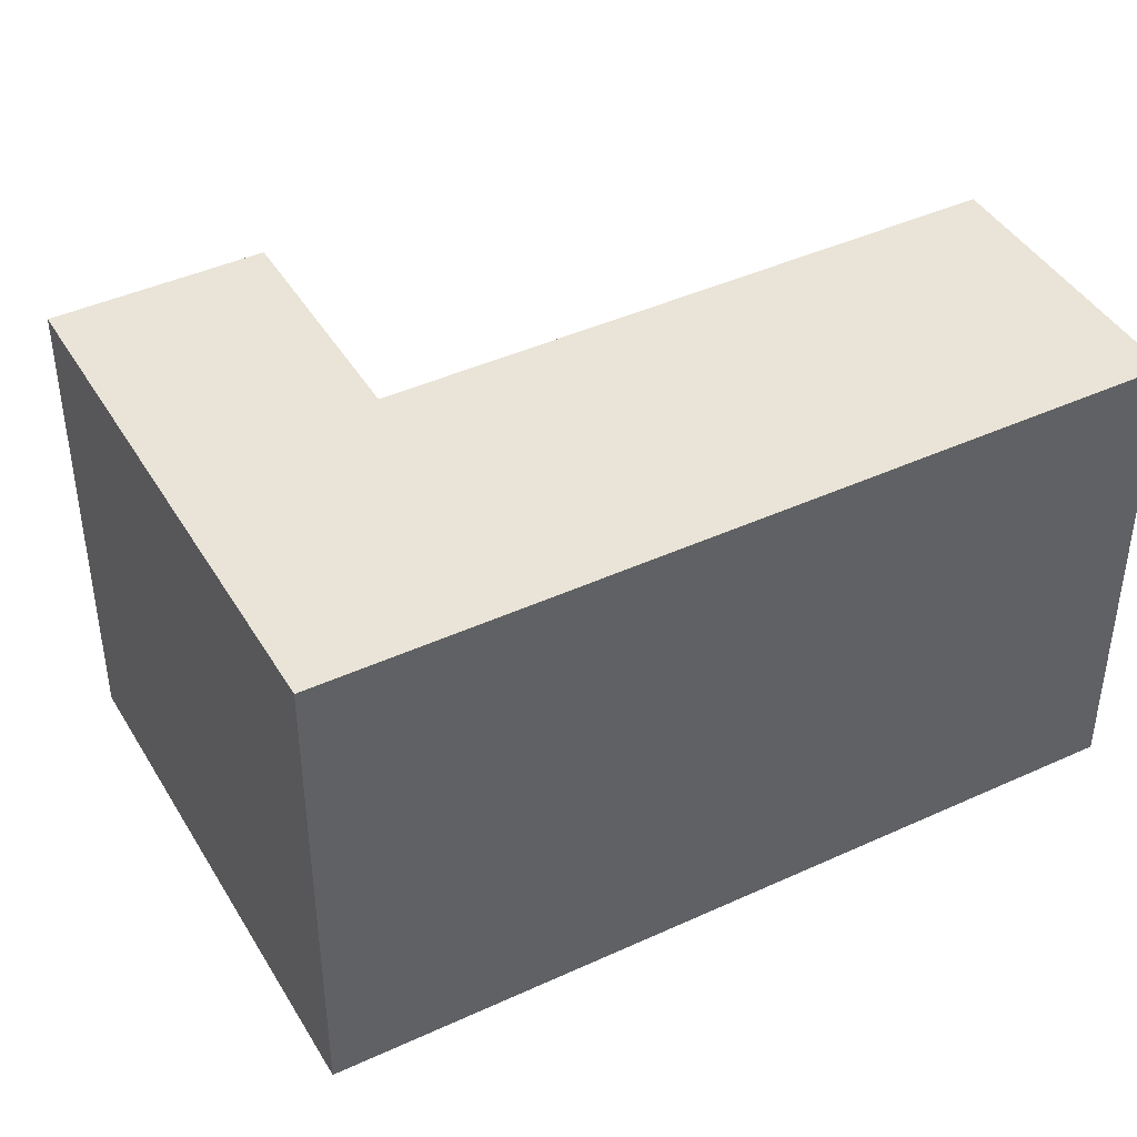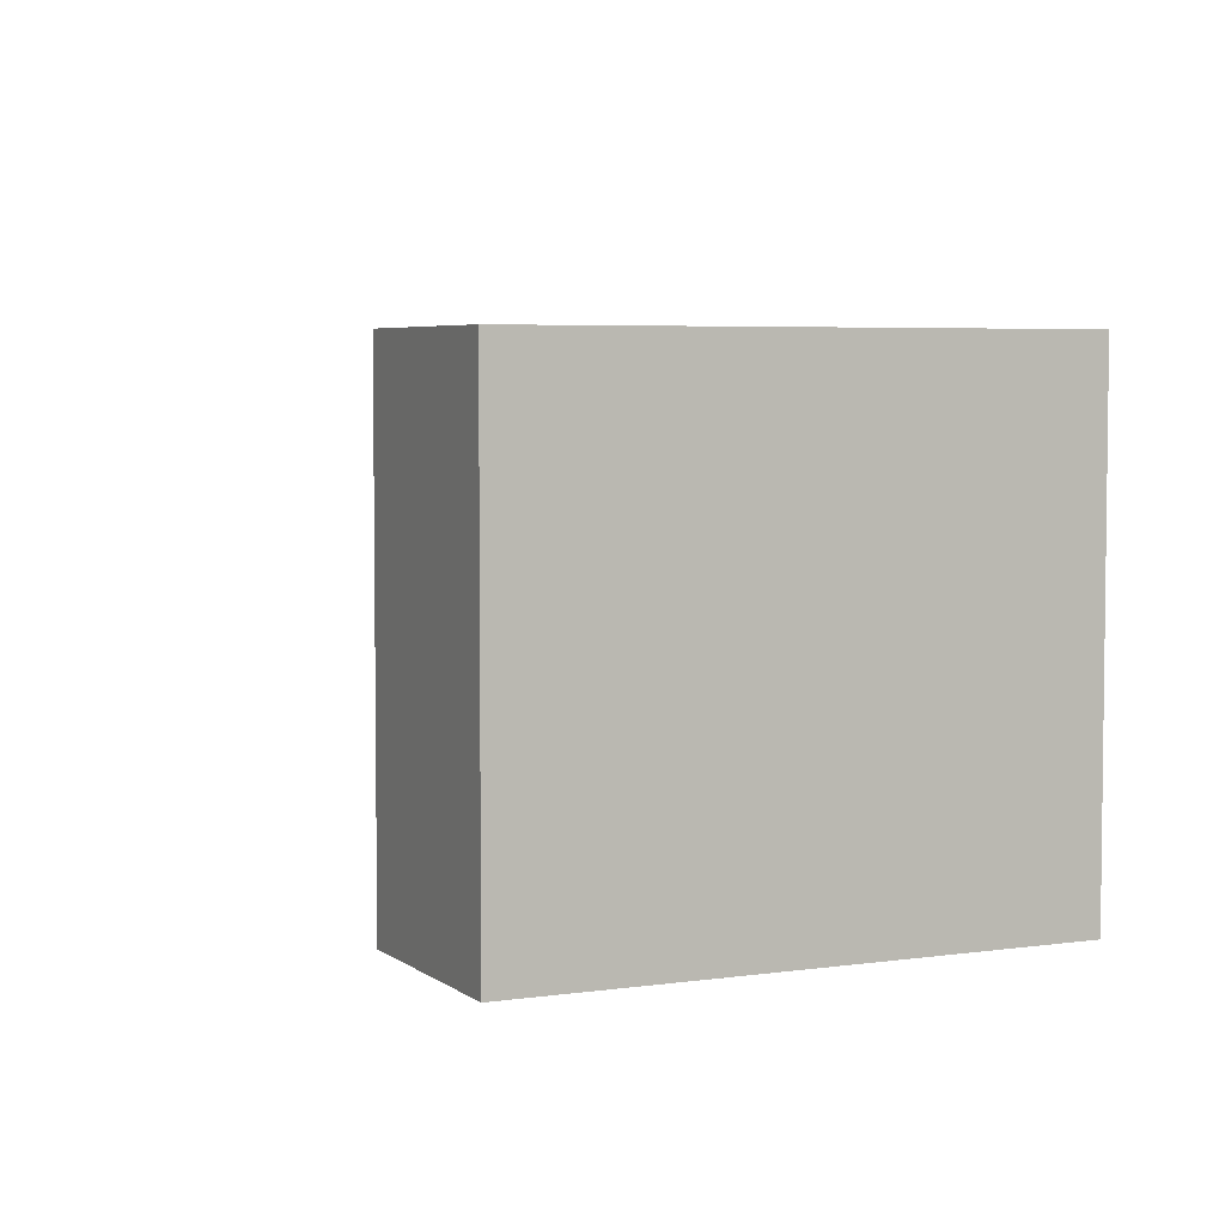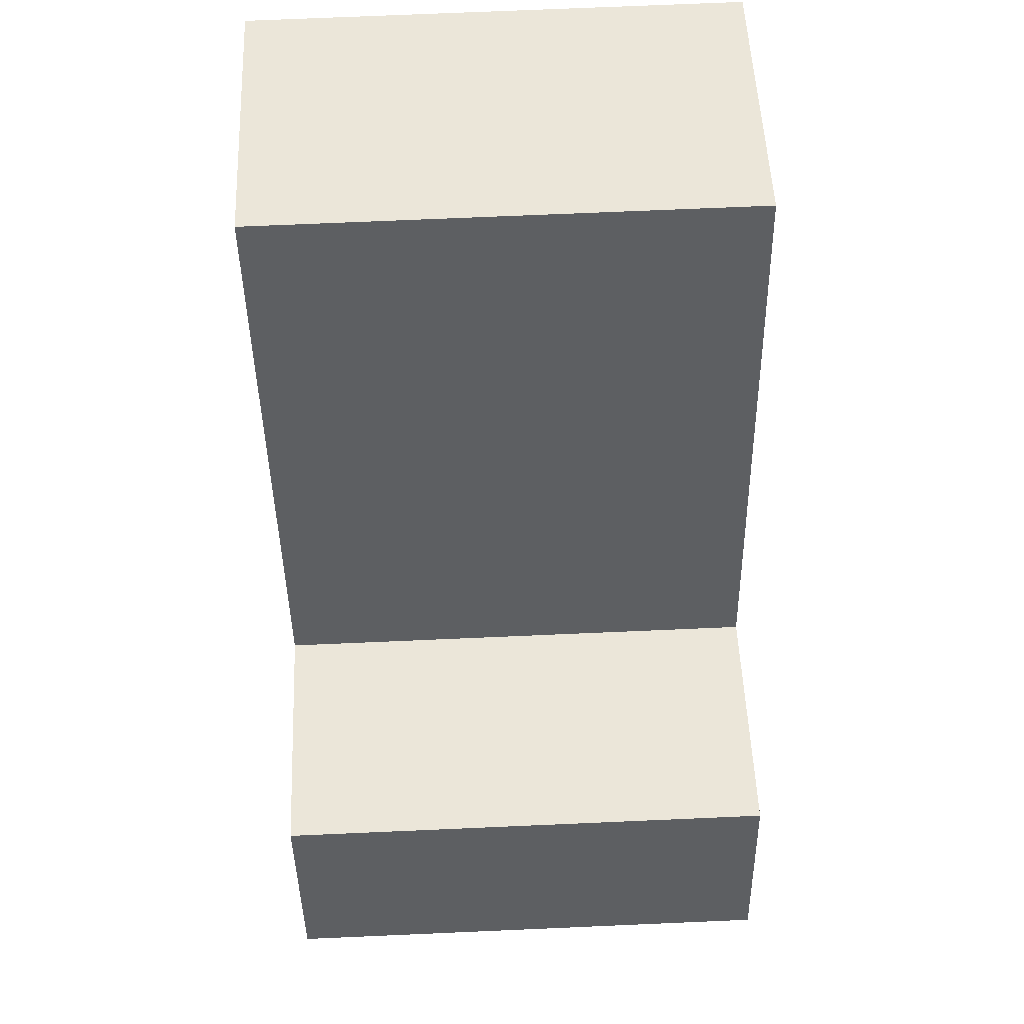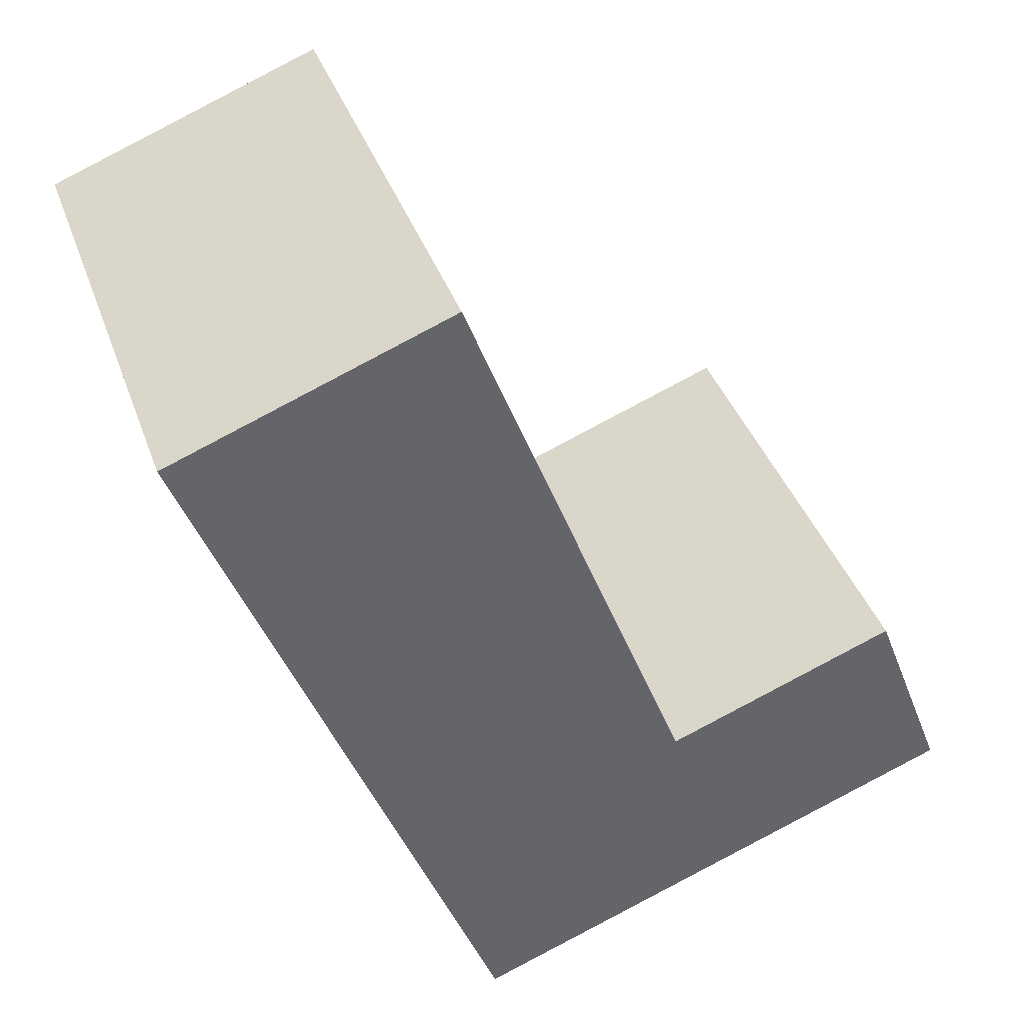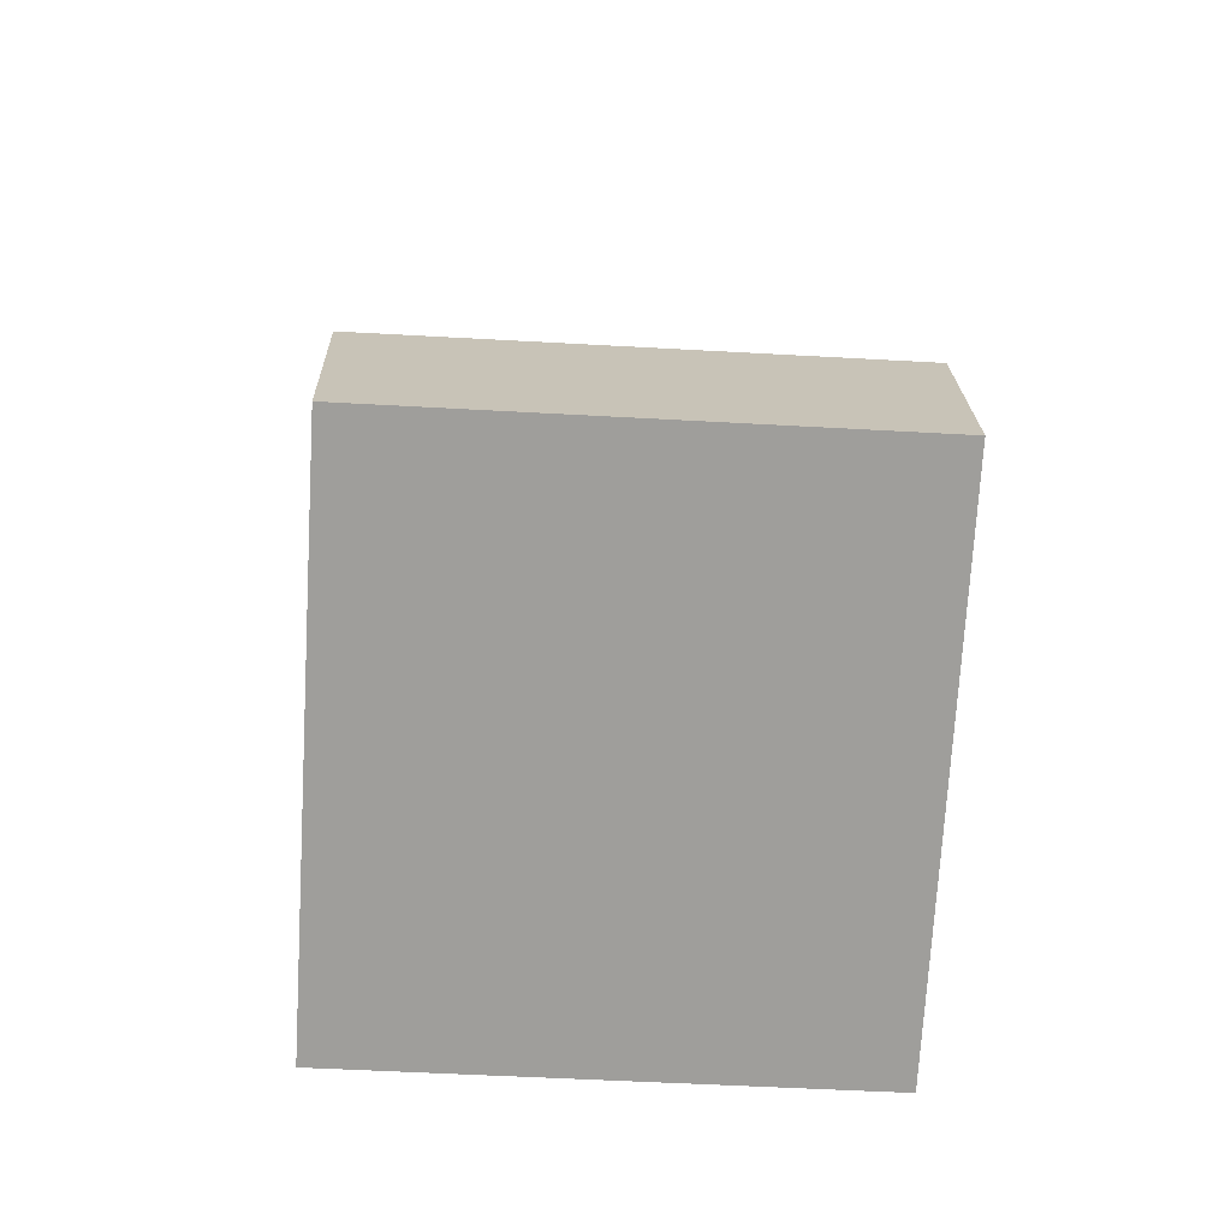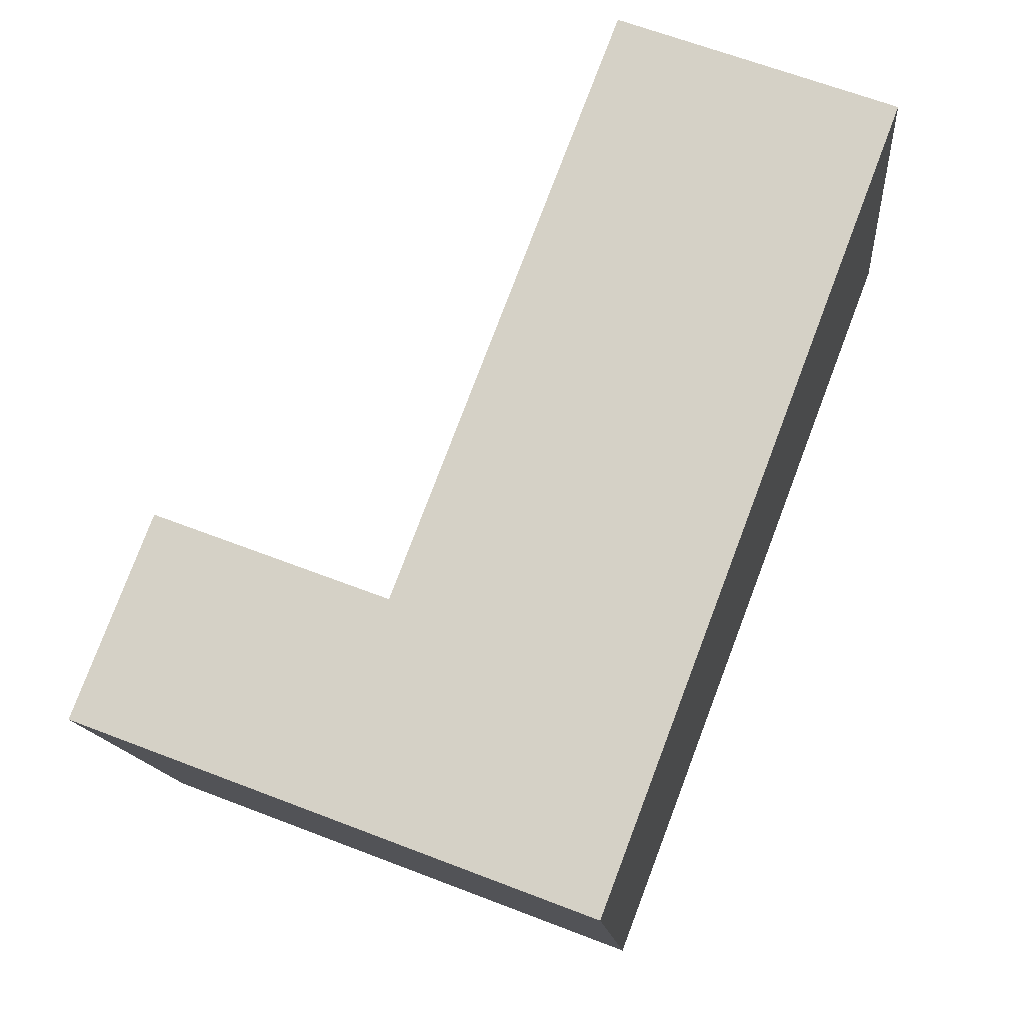
<metadata>
{"format":"obj","ext":"obj","renderer":"f3d","projection":"perspective","resolution":1024,"background":"white","views":[{"elev":42.9,"azim":-139.5,"up":"+Y"},{"elev":4.8,"azim":133.8,"up":"+Y"},{"elev":70.9,"azim":87.5,"up":"+Z"},{"elev":39.5,"azim":-18.7,"up":"+Z"},{"elev":-49.8,"azim":86.4,"up":"+Z"},{"elev":-13.7,"azim":-175.0,"up":"+Z"}]}
</metadata>
<code>
v  0.000595 27.9 -0.0008813
v  7.869 27.9 2.995
v  1.089 27.9 -2.86
v  6.905 27.9 -18.14
v  15.65 27.9 5.957
v  28.44 27.9 -27.65
v  17.12 27.9 -44.96
v  45.91 27.9 -34
v  41.59 27.9 -22.64
v  44.06 27.9 -29.14
v  44.06 1.784e-15 -29.14
v  17.12 2.753e-15 -44.96
v  45.91 2.082e-15 -34
v  41.59 1.386e-15 -22.64
v  28.44 1.693e-15 -27.65
v  6.905 1.111e-15 -18.14
v  15.65 -3.648e-16 5.958
v  1.088 1.751e-16 -2.859
v  7.868 -1.834e-16 2.995
v  0 0 0
g defaultobject
f 1 2 3
f 4 3 2
f 5 4 2
f 6 4 5
f 7 4 6
f 8 7 6
f 9 8 6
f 10 8 9
f 11 12 13
f 12 11 14
f 12 14 15
f 12 15 16
f 16 15 17
f 16 17 18
f 18 17 19
f 18 19 20
f 15 5 17
f 5 15 6
f 14 6 15
f 6 14 9
f 11 9 14
f 9 11 10
f 13 10 11
f 10 13 8
f 7 13 12
f 13 7 8
f 4 12 16
f 12 4 7
f 3 16 18
f 16 3 4
f 1 18 20
f 18 1 3
f 19 1 20
f 1 19 2
f 17 2 19
f 2 17 5

</code>
